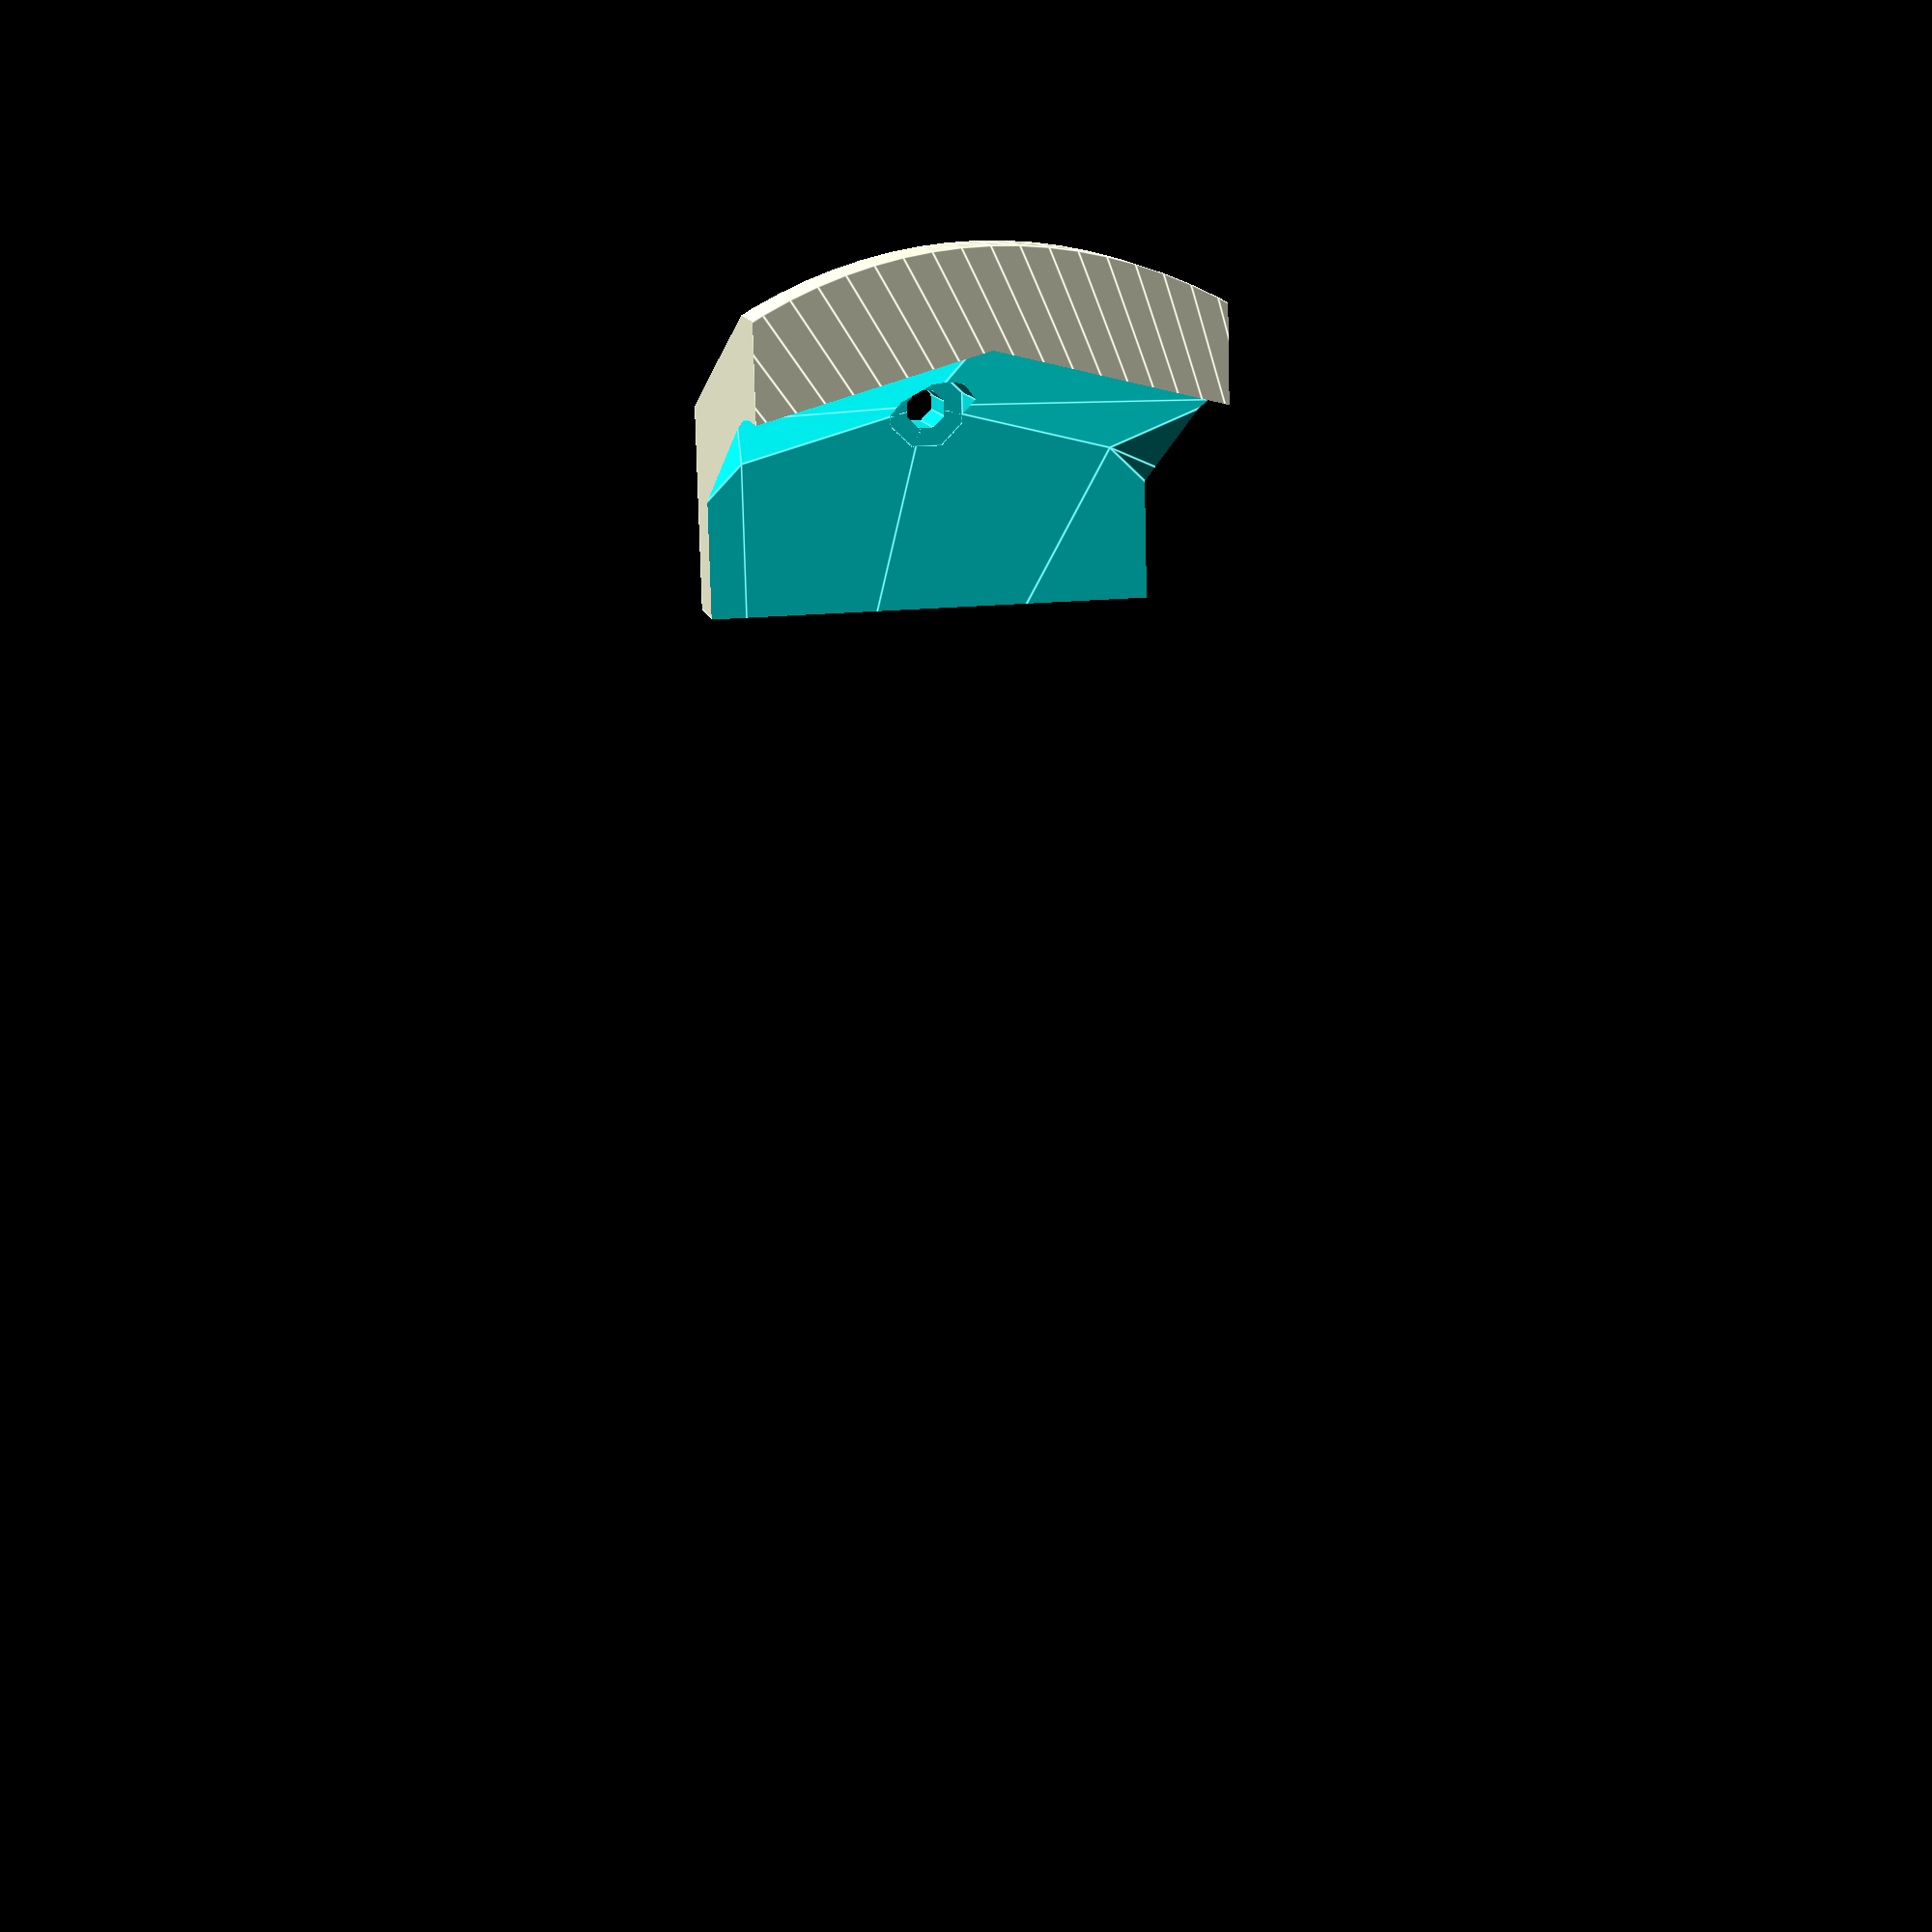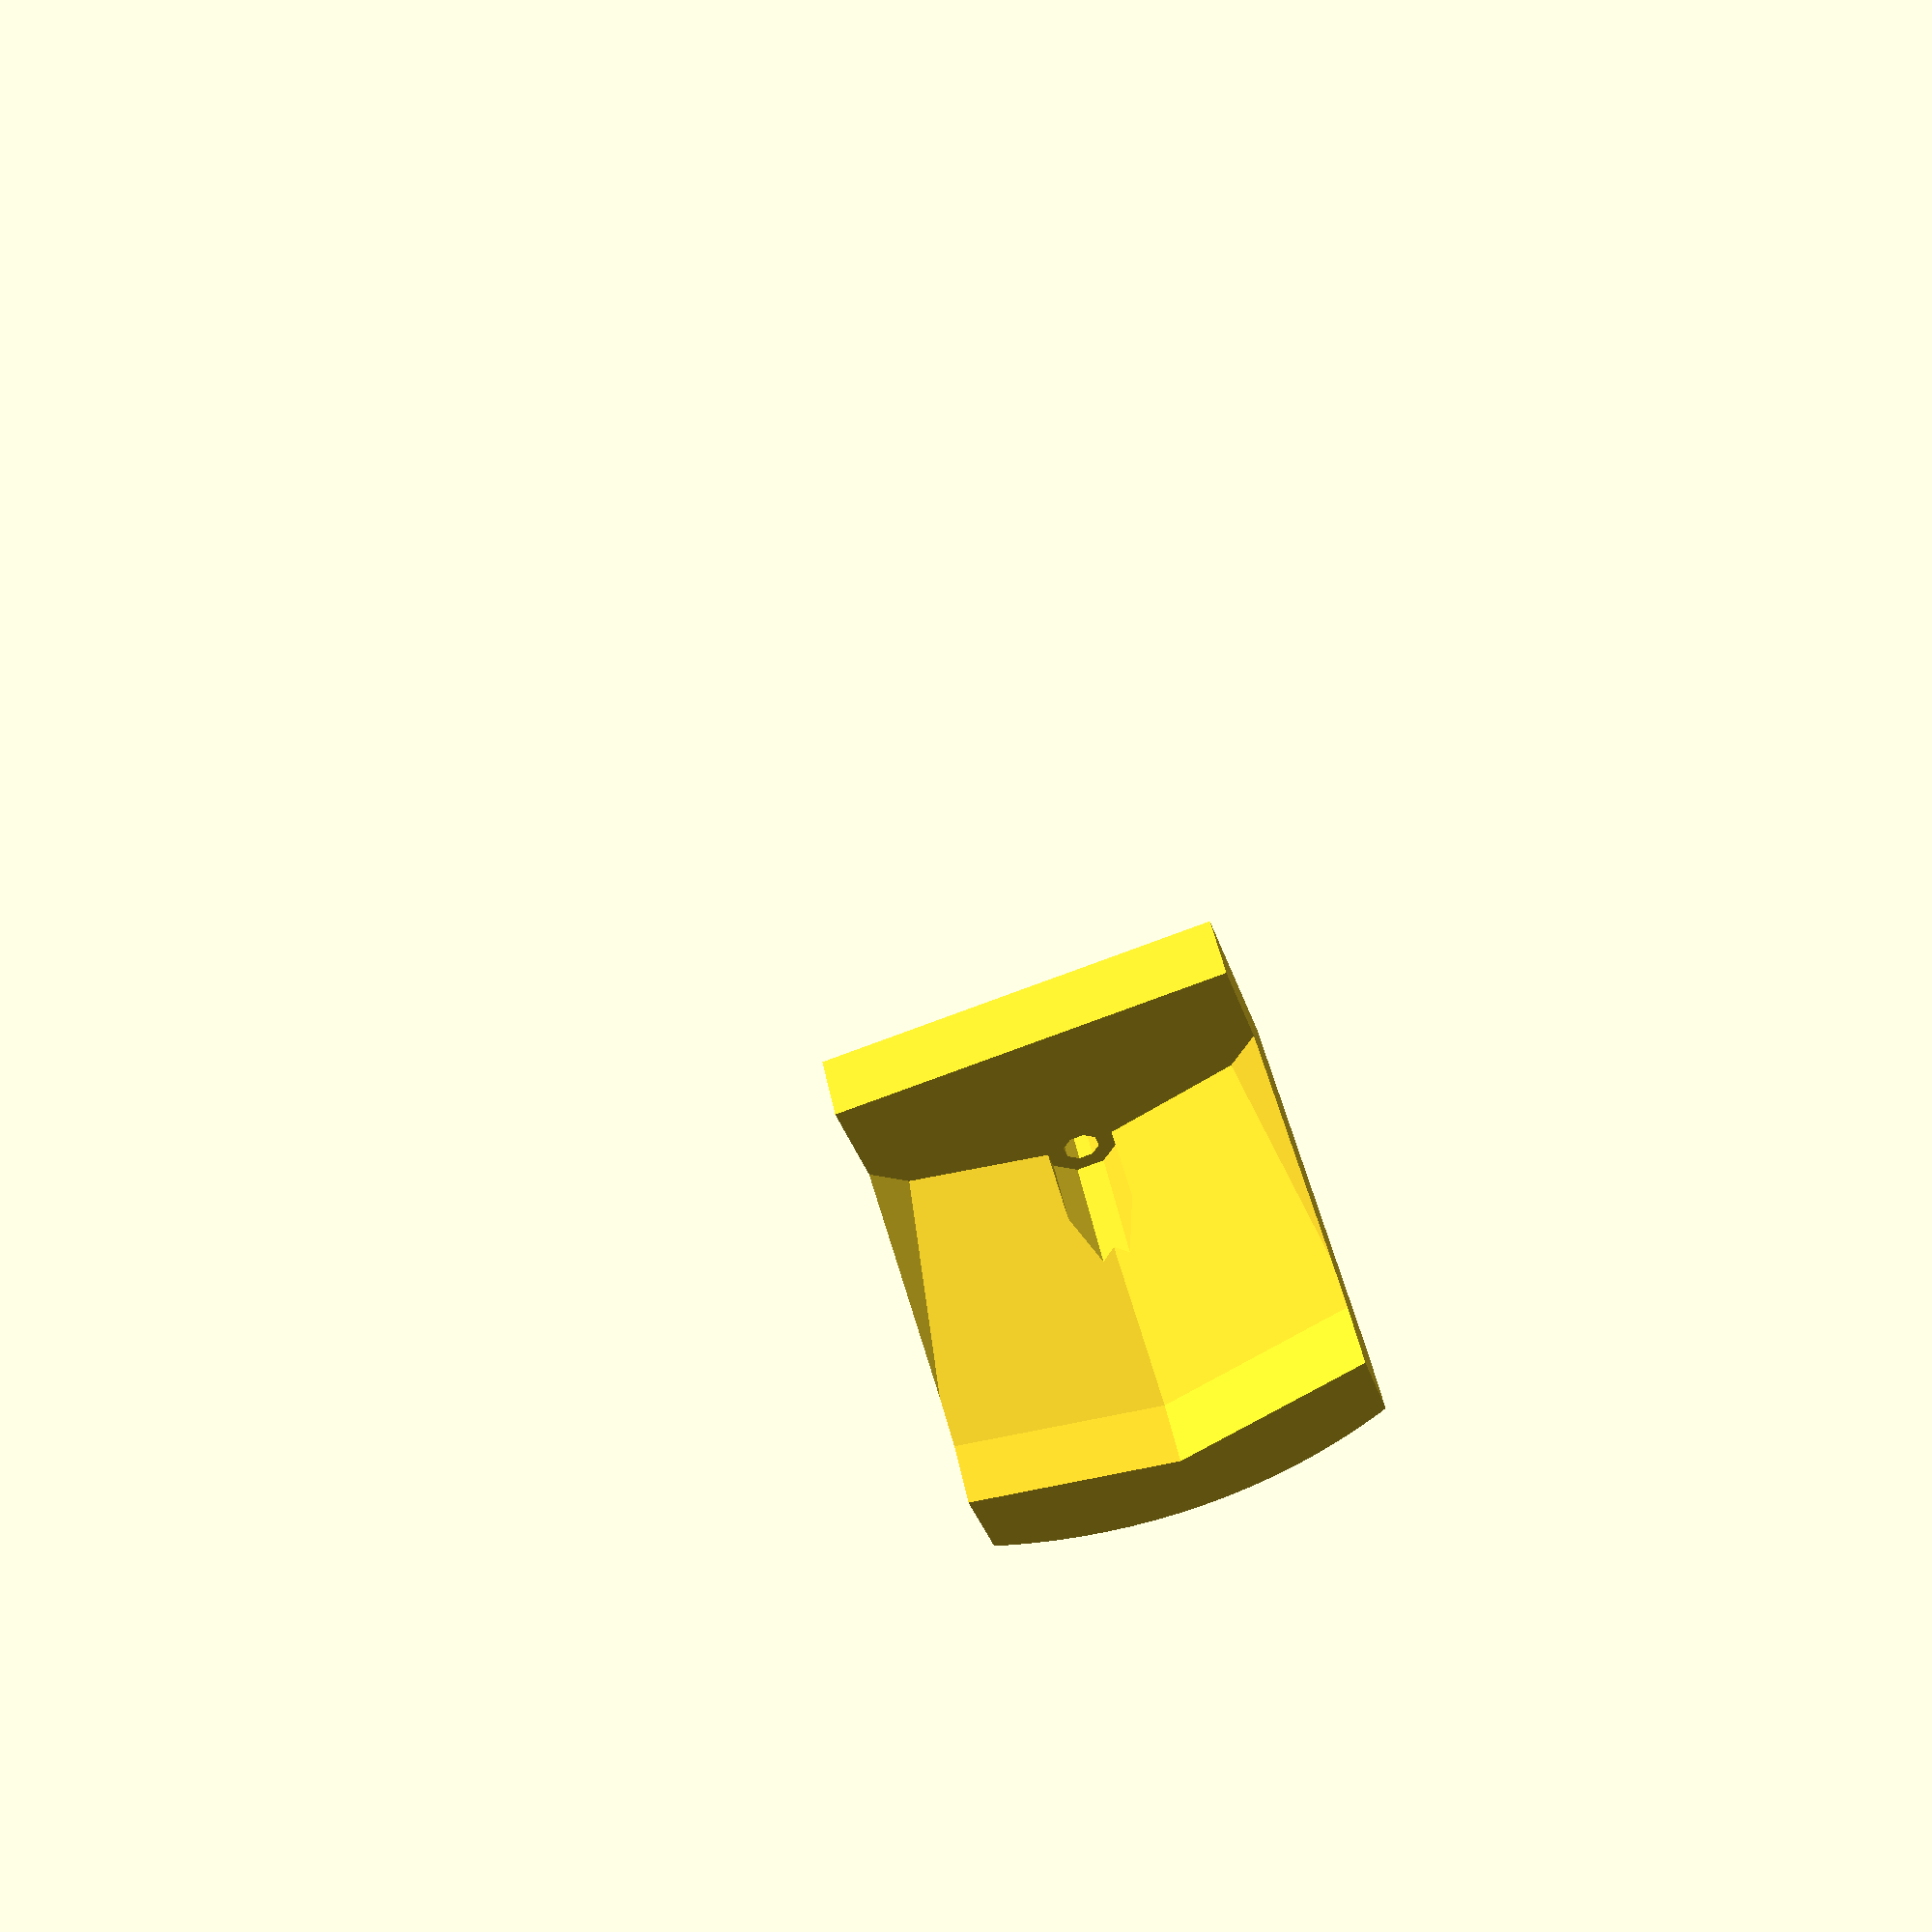
<openscad>
left = -1;
right = 1;
top = -1;
bottom = 1;

print_layer_height = 0.2;
resolution = 128;

function accurate_diam(diam,sides) = 1 / cos(180/sides) / 2 * diam;

module hole(diam,len,sides=8) {
  cylinder(r=accurate_diam(diam,sides),h=len,center=true,$fn=sides);
}

module backback_hook() {
  hat_diam   = 150;
  elongation = 1.3;
  //elongation = 1;
  depth      = 60;
  height     = 40;
  width      = 60;

  screw_diam            = 5;
  screw_head_diam       = 10;
  screw_mount_thickness = 10;

  screw_hole_y = hat_diam*.325*elongation;
  rim_depth    = 10;

  module body() {
    scale([1,elongation,1]) {
      intersection() {
        translate([0,-hat_diam/2,0]) {
          rotate([0,90,0]) {
            hull() {
              translate([0,0,depth/2-rim_depth/2])
                hole(hat_diam,rim_depth,resolution);
              translate([0,0,-depth/2+1])
                hole(hat_diam*.85,2,resolution);
            }
          }
        }

        translate([0,-height/2,0]) {
          cube([depth+1,height+.05,width],center=true);
        }
      }
    }
  }

  module holes() {
    translate([0,-hat_diam/2,0]) {
      rotate([0,90,0]) {
        hull() {
          translate([0,0,depth/2-rim_depth/2+0.05])// rotate([0,0,22.5])
            hole(hat_diam*.8,rim_depth,12);

          translate([0,0,-depth/2+screw_mount_thickness+1])// rotate([0,0,22.5])
            hole(hat_diam*.65,2,12);
        }
      }
    }
    /*
    # translate([depth/2,-hat_diam/2,0]) {
      rotate([0,90,0])
        scale([1,elongation,1]) {
          rotate([0,0,11.25])
            sphere(r=hat_diam/3-5,$fn=16);
        }
    }
    */

    // mounting hole
    translate([depth/2,-height/2-screw_head_diam/2,0]) {
      rotate([0,90,0]) {
        rotate([0,0,22.5]) {
          hole(screw_diam,depth*2+1,8);
          hole(screw_head_diam,(depth-screw_mount_thickness)*2,8);
        }
      }
    }

    //cube([hat_diam+1,(screw_hole_y-screw_head_diam*1.5)*2,depth+1],center=true);
  }

  difference() {
    body();
    holes();
  }
}

backback_hook();

</openscad>
<views>
elev=160.0 azim=172.3 roll=100.6 proj=p view=edges
elev=73.6 azim=55.1 roll=290.8 proj=p view=wireframe
</views>
